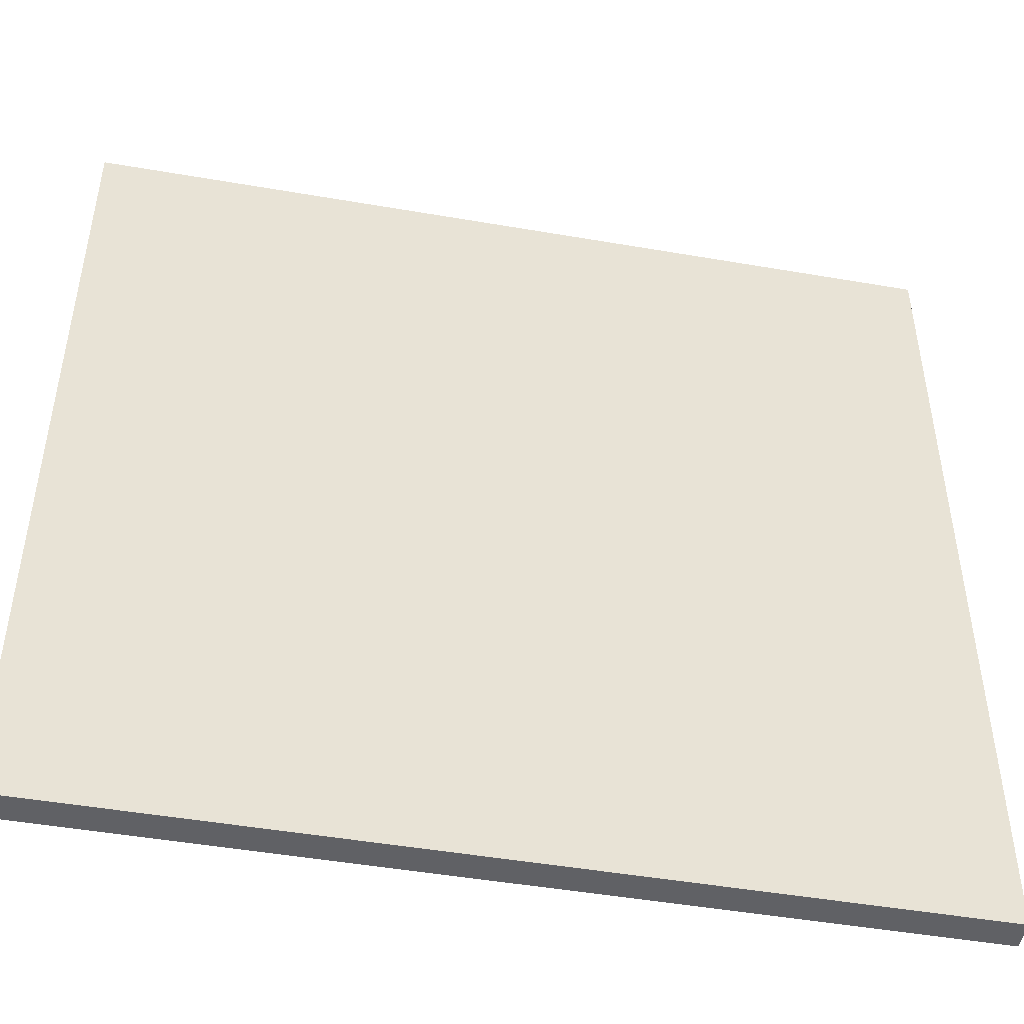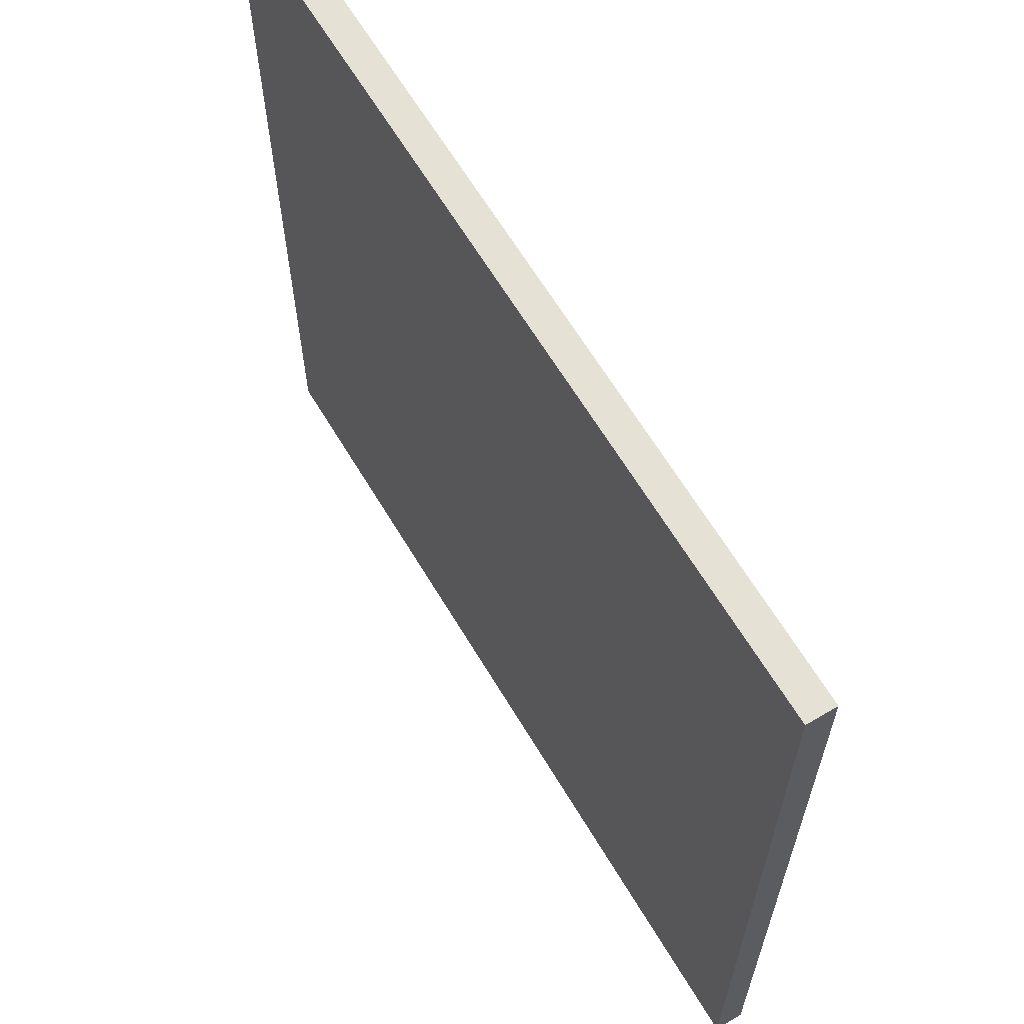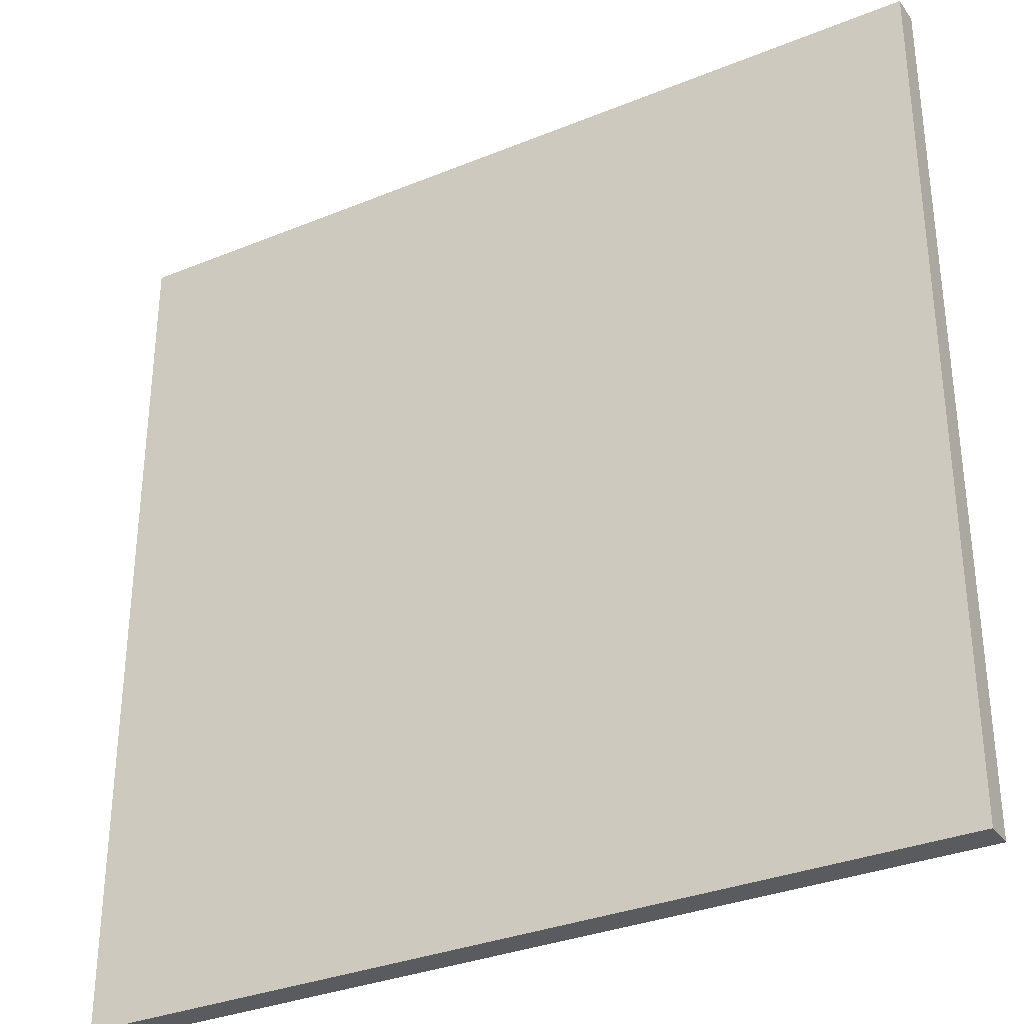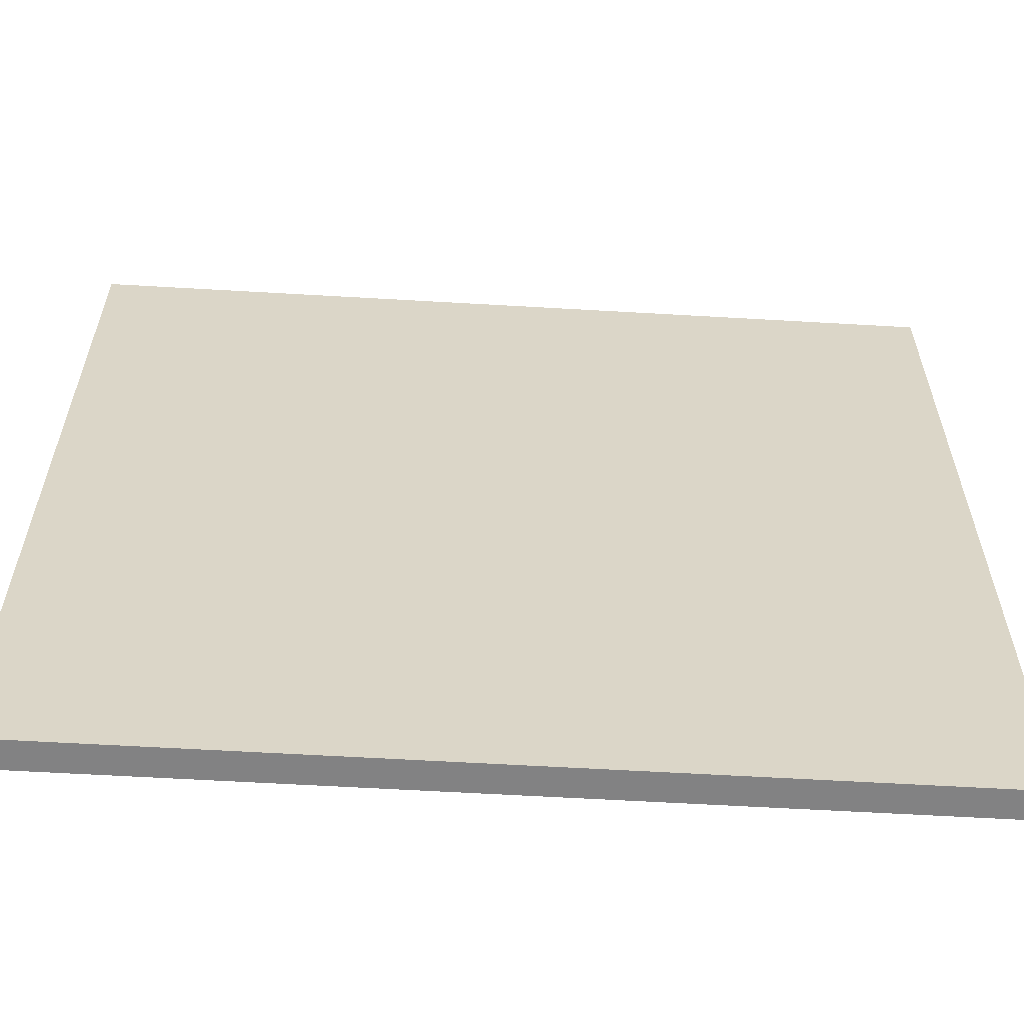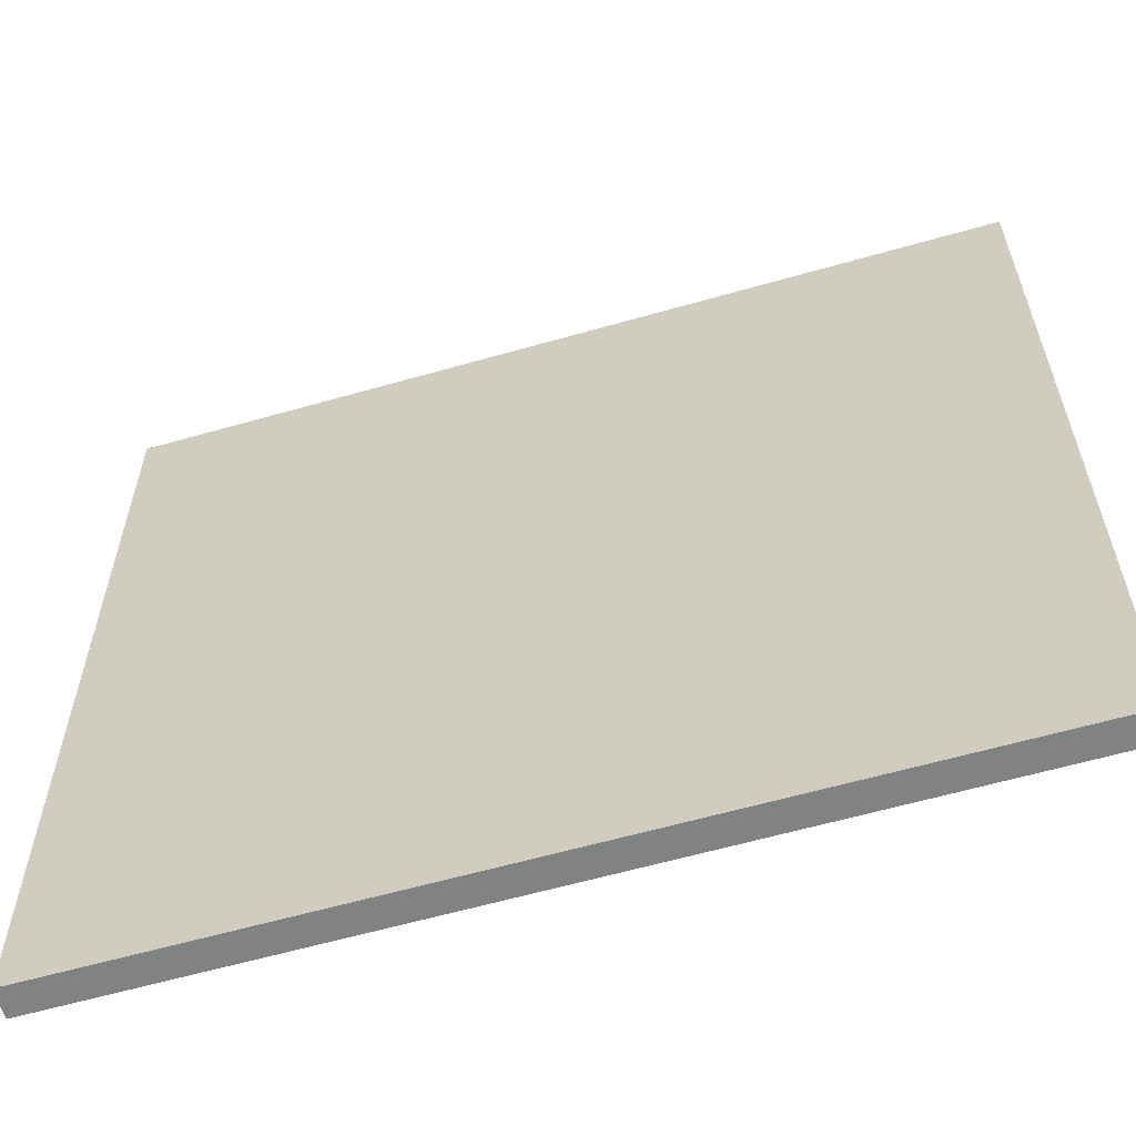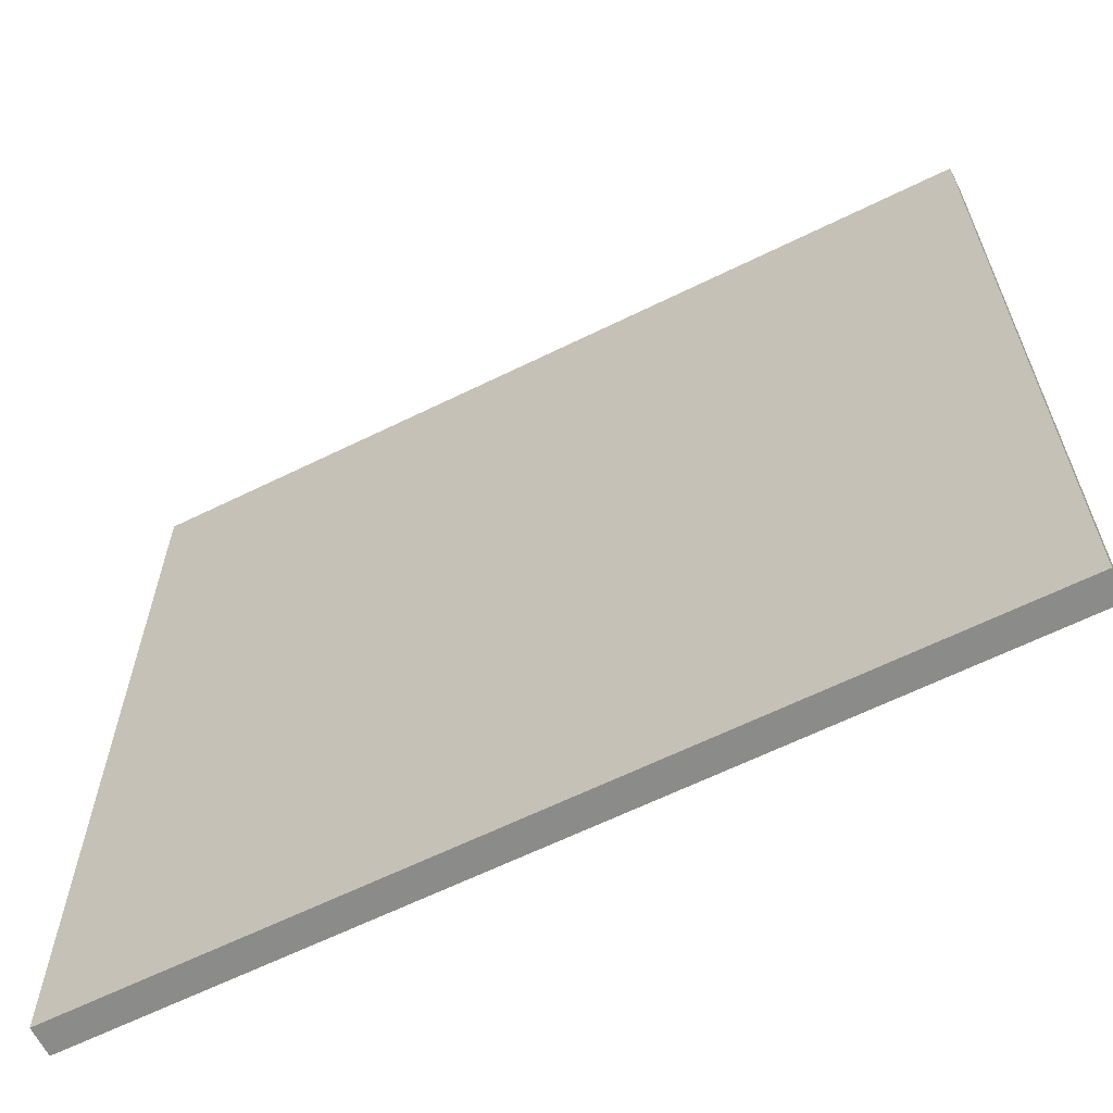
<metadata>
{"format":"obj","ext":"obj","renderer":"f3d","projection":"perspective","resolution":1024,"background":"white","views":[{"elev":-47.8,"azim":-11.0,"up":"+Z"},{"elev":64.2,"azim":59.1,"up":"+Z"},{"elev":-32.6,"azim":-150.4,"up":"+Z"},{"elev":-60.9,"azim":-3.4,"up":"+Z"},{"elev":-60.6,"azim":-163.7,"up":"+Z"},{"elev":-63.7,"azim":-153.6,"up":"+Z"}]}
</metadata>
<code>
o Mesh
v -1.5 0 -1.5
v -1.4 0 -1.5
v 1.5 0 -1.5
v -1.5 0.1 -1.5
v -1.4 0.1 -1.5
v 1.5 0.1 -1.5
v -1.5 0 1.5
v 1.5 0 1.5
v -1.5 0.1 1.5
v 1.5 0.1 1.5
v -1.5 0 -1.5
v -1.5 0.1 -1.5
v -1.5 0 1.5
v -1.5 0.1 1.5
v 1.5 0 -1.5
v 1.5 0.1 -1.5
v 1.5 0 -1.4
v 1.5 0.1 -1.4
v 1.5 0 -1.3
v 1.5 0.1 -1.3
v 1.5 0 0.1
v 1.5 0.1 0.1
v 1.5 0 0.2
v 1.5 0.1 0.2
v 1.5 0 1.4
v 1.5 0.1 1.4
v 1.5 0 1.5
v 1.5 0.1 1.5
v -1.5 0 -1.5
v -1.5 0 1.5
v -1.4 0 -1.5
v -1.4 0 -1.4
v -1.4 0 -0.2
v -1.4 0 -0.1
v -1.4 0 0
v -1.4 0 1.4
v -1.1 0 -0.3
v -1.1 0 -0.2
v -1.1 0 -0.1
v -1.1 0 0
v -1 0 -0.4
v -1 0 -0.3
v -1 0 -0.2
v -1 0 -0.1
v -0.9 0 -0.5
v -0.9 0 -0.4
v -0.9 0 -0.3
v -0.9 0 -0.2
v -0.6 0 -0.6
v -0.6 0 -0.5
v -0.6 0 -0.4
v -0.6 0 -0.3
v 0.1 0 -0.7
v 0.1 0 -0.6
v 0.1 0 -0.5
v 0.1 0 -0.4
v 0.1 0 -0.3
v 0.2 0 -0.8
v 0.2 0 -0.7
v 0.2 0 -0.6
v 0.2 0 -0.5
v 0.2 0 -0.4
v 0.2 0 -0.3
v 0.2 0 -0.2
v 0.5 0 -0.9
v 0.5 0 -0.8
v 0.5 0 -0.7
v 0.5 0 -0.6
v 0.5 0 -0.4
v 0.5 0 -0.3
v 0.5 0 -0.2
v 0.5 0 -0.1
v 0.6 0 -0.3
v 0.6 0 -0.2
v 0.6 0 -0.1
v 0.6 0 0
v 0.7 0 -0.2
v 0.7 0 -0.1
v 0.7 0 0
v 0.7 0 0.1
v 0.8 0 -1.2
v 0.8 0 -0.9
v 0.8 0 -0.8
v 0.8 0 -0.7
v 0.9 0 -1.3
v 0.9 0 -1.2
v 0.9 0 -0.9
v 0.9 0 -0.8
v 1 0 -1.4
v 1 0 -1.3
v 1 0 -1.2
v 1 0 -0.9
v 1 0 -0.1
v 1 0 0
v 1 0 0.1
v 1 0 0.2
v 1.2 0 -1.4
v 1.2 0 -1.3
v 1.2 0 -1.2
v 1.4 0 -1.3
v 1.4 0 0
v 1.4 0 0.2
v 1.4 0 1.4
v 1.5 0 -1.5
v 1.5 0 -1.4
v 1.5 0 -1.3
v 1.5 0 0.1
v 1.5 0 0.2
v 1.5 0 1.4
v 1.5 0 1.5
v -1.5 0.1 -1.5
v -1.5 0.1 1.5
v -1.4 0.1 -1.5
v -1.4 0.1 -1.4
v -1.4 0.1 -0.2
v -1.4 0.1 -0.1
v -1.4 0.1 0
v -1.4 0.1 1.4
v -1.1 0.1 -0.3
v -1.1 0.1 -0.2
v -1.1 0.1 -0.1
v -1.1 0.1 0
v -1 0.1 -0.4
v -1 0.1 -0.3
v -1 0.1 -0.2
v -1 0.1 -0.1
v -0.9 0.1 -0.5
v -0.9 0.1 -0.4
v -0.9 0.1 -0.3
v -0.9 0.1 -0.2
v -0.6 0.1 -0.6
v -0.6 0.1 -0.5
v -0.6 0.1 -0.4
v -0.6 0.1 -0.3
v 0.1 0.1 -0.7
v 0.1 0.1 -0.6
v 0.1 0.1 -0.5
v 0.1 0.1 -0.4
v 0.1 0.1 -0.3
v 0.2 0.1 -0.8
v 0.2 0.1 -0.7
v 0.2 0.1 -0.6
v 0.2 0.1 -0.5
v 0.2 0.1 -0.4
v 0.2 0.1 -0.3
v 0.2 0.1 -0.2
v 0.5 0.1 -0.9
v 0.5 0.1 -0.8
v 0.5 0.1 -0.7
v 0.5 0.1 -0.6
v 0.5 0.1 -0.4
v 0.5 0.1 -0.3
v 0.5 0.1 -0.2
v 0.5 0.1 -0.1
v 0.6 0.1 -0.3
v 0.6 0.1 -0.2
v 0.6 0.1 -0.1
v 0.6 0.1 0
v 0.7 0.1 -0.2
v 0.7 0.1 -0.1
v 0.7 0.1 0
v 0.7 0.1 0.1
v 0.8 0.1 -1.2
v 0.8 0.1 -0.9
v 0.8 0.1 -0.8
v 0.8 0.1 -0.7
v 0.9 0.1 -1.3
v 0.9 0.1 -1.2
v 0.9 0.1 -0.9
v 0.9 0.1 -0.8
v 1 0.1 -1.4
v 1 0.1 -1.3
v 1 0.1 -1.2
v 1 0.1 -0.9
v 1 0.1 -0.1
v 1 0.1 0
v 1 0.1 0.1
v 1 0.1 0.2
v 1.2 0.1 -1.4
v 1.2 0.1 -1.3
v 1.2 0.1 -1.2
v 1.4 0.1 -1.3
v 1.4 0.1 0
v 1.4 0.1 0.2
v 1.4 0.1 1.4
v 1.5 0.1 -1.5
v 1.5 0.1 -1.4
v 1.5 0.1 -1.3
v 1.5 0.1 0.1
v 1.5 0.1 0.2
v 1.5 0.1 1.4
v 1.5 0.1 1.5
f 4 2 1
f 5 3 2
f 5 2 4
f 6 3 5
f 7 8 9
f 9 8 10
f 13 12 11
f 14 12 13
f 15 16 17
f 17 16 18
f 17 18 19
f 19 18 20
f 19 20 21
f 21 20 22
f 21 22 23
f 23 22 24
f 23 24 25
f 25 24 26
f 25 26 27
f 27 26 28
f 31 30 29
f 32 30 31
f 33 30 32
f 34 30 33
f 35 30 34
f 36 30 35
f 37 33 32
f 38 34 33
f 38 33 37
f 39 35 34
f 39 34 38
f 40 36 35
f 40 35 39
f 41 37 32
f 42 38 37
f 42 37 41
f 43 39 38
f 43 38 42
f 44 40 39
f 44 39 43
f 45 41 32
f 46 42 41
f 46 41 45
f 47 43 42
f 47 42 46
f 48 44 43
f 48 43 47
f 49 45 32
f 50 46 45
f 50 45 49
f 51 47 46
f 51 46 50
f 52 48 47
f 52 47 51
f 53 49 32
f 54 50 49
f 54 49 53
f 55 51 50
f 55 50 54
f 56 52 51
f 56 51 55
f 57 48 52
f 57 52 56
f 58 53 32
f 59 54 53
f 59 53 58
f 60 55 54
f 60 54 59
f 61 56 55
f 61 55 60
f 62 57 56
f 62 56 61
f 63 48 57
f 63 57 62
f 64 44 48
f 64 48 63
f 65 58 32
f 66 59 58
f 66 58 65
f 67 60 59
f 67 59 66
f 68 62 61
f 68 60 67
f 68 61 60
f 69 63 62
f 69 62 68
f 70 64 63
f 70 63 69
f 71 44 64
f 71 64 70
f 72 40 44
f 72 44 71
f 73 71 70
f 73 68 67
f 73 70 69
f 73 69 68
f 74 72 71
f 74 71 73
f 75 40 72
f 75 72 74
f 76 36 40
f 76 40 75
f 77 75 74
f 77 74 73
f 78 76 75
f 78 75 77
f 79 36 76
f 79 76 78
f 80 36 79
f 81 65 32
f 82 66 65
f 82 65 81
f 83 67 66
f 83 66 82
f 84 78 77
f 84 67 83
f 84 77 73
f 84 73 67
f 85 81 32
f 86 82 81
f 86 81 85
f 87 83 82
f 87 82 86
f 88 84 83
f 88 83 87
f 89 32 31
f 89 85 32
f 90 86 85
f 90 85 89
f 91 87 86
f 91 86 90
f 92 88 87
f 92 87 91
f 93 84 88
f 93 88 92
f 93 79 78
f 93 78 84
f 94 80 79
f 94 79 93
f 95 36 80
f 95 80 94
f 96 36 95
f 97 89 31
f 97 90 89
f 98 91 90
f 98 90 97
f 99 92 91
f 99 91 98
f 99 93 92
f 99 94 93
f 100 98 97
f 100 99 98
f 101 94 99
f 101 99 100
f 101 95 94
f 102 36 96
f 102 96 95
f 103 30 36
f 103 36 102
f 104 97 31
f 105 100 97
f 105 97 104
f 106 101 100
f 106 100 105
f 107 102 95
f 107 101 106
f 107 95 101
f 108 103 102
f 108 102 107
f 109 30 103
f 109 103 108
f 110 30 109
f 111 112 113
f 113 112 114
f 114 112 115
f 115 112 116
f 116 112 117
f 117 112 118
f 114 115 119
f 115 116 120
f 119 115 120
f 116 117 121
f 120 116 121
f 117 118 122
f 121 117 122
f 114 119 123
f 119 120 124
f 123 119 124
f 120 121 125
f 124 120 125
f 121 122 126
f 125 121 126
f 114 123 127
f 123 124 128
f 127 123 128
f 124 125 129
f 128 124 129
f 125 126 130
f 129 125 130
f 114 127 131
f 127 128 132
f 131 127 132
f 128 129 133
f 132 128 133
f 129 130 134
f 133 129 134
f 114 131 135
f 131 132 136
f 135 131 136
f 132 133 137
f 136 132 137
f 133 134 138
f 137 133 138
f 134 130 139
f 138 134 139
f 114 135 140
f 135 136 141
f 140 135 141
f 136 137 142
f 141 136 142
f 137 138 143
f 142 137 143
f 138 139 144
f 143 138 144
f 139 130 145
f 144 139 145
f 130 126 146
f 145 130 146
f 114 140 147
f 140 141 148
f 147 140 148
f 141 142 149
f 148 141 149
f 143 144 150
f 149 142 150
f 142 143 150
f 144 145 151
f 150 144 151
f 145 146 152
f 151 145 152
f 146 126 153
f 152 146 153
f 126 122 154
f 153 126 154
f 152 153 155
f 149 150 155
f 151 152 155
f 150 151 155
f 153 154 156
f 155 153 156
f 154 122 157
f 156 154 157
f 122 118 158
f 157 122 158
f 156 157 159
f 155 156 159
f 157 158 160
f 159 157 160
f 158 118 161
f 160 158 161
f 161 118 162
f 114 147 163
f 147 148 164
f 163 147 164
f 148 149 165
f 164 148 165
f 159 160 166
f 165 149 166
f 155 159 166
f 149 155 166
f 114 163 167
f 163 164 168
f 167 163 168
f 164 165 169
f 168 164 169
f 165 166 170
f 169 165 170
f 113 114 171
f 114 167 171
f 167 168 172
f 171 167 172
f 168 169 173
f 172 168 173
f 169 170 174
f 173 169 174
f 170 166 175
f 174 170 175
f 160 161 175
f 166 160 175
f 161 162 176
f 175 161 176
f 162 118 177
f 176 162 177
f 177 118 178
f 113 171 179
f 171 172 179
f 172 173 180
f 179 172 180
f 173 174 181
f 180 173 181
f 174 175 181
f 175 176 181
f 179 180 182
f 180 181 182
f 181 176 183
f 182 181 183
f 176 177 183
f 178 118 184
f 177 178 184
f 118 112 185
f 184 118 185
f 113 179 186
f 179 182 187
f 186 179 187
f 182 183 188
f 187 182 188
f 177 184 189
f 188 183 189
f 183 177 189
f 184 185 190
f 189 184 190
f 185 112 191
f 190 185 191
f 191 112 192

</code>
